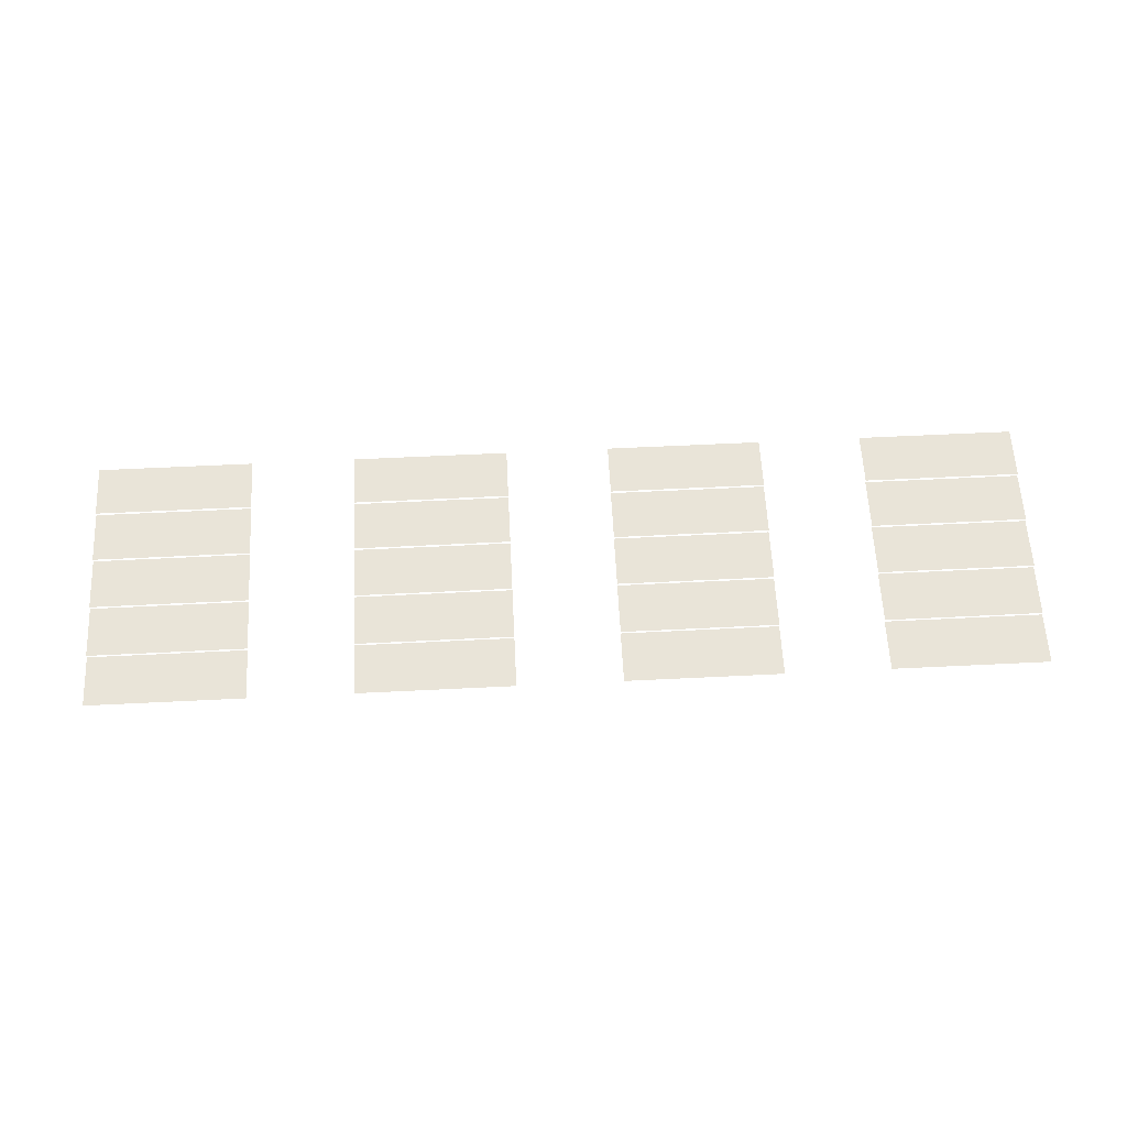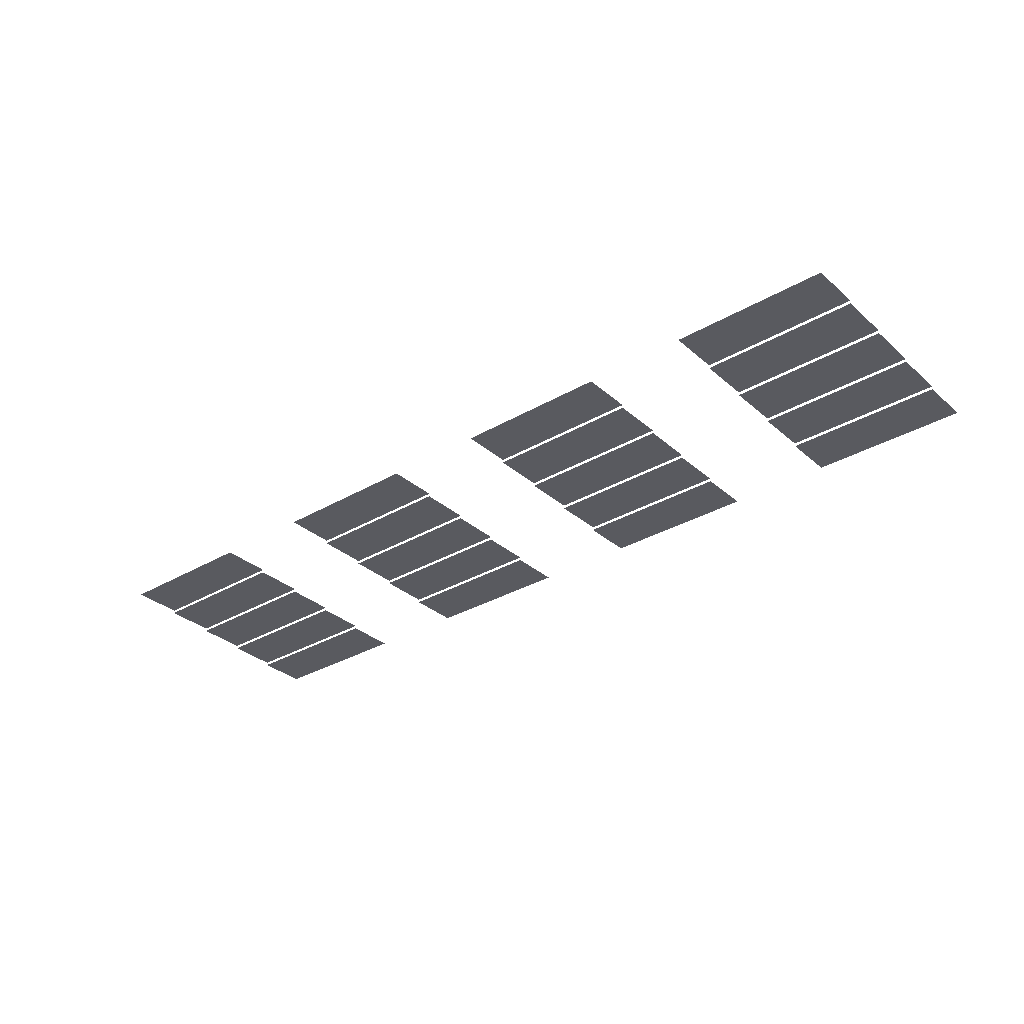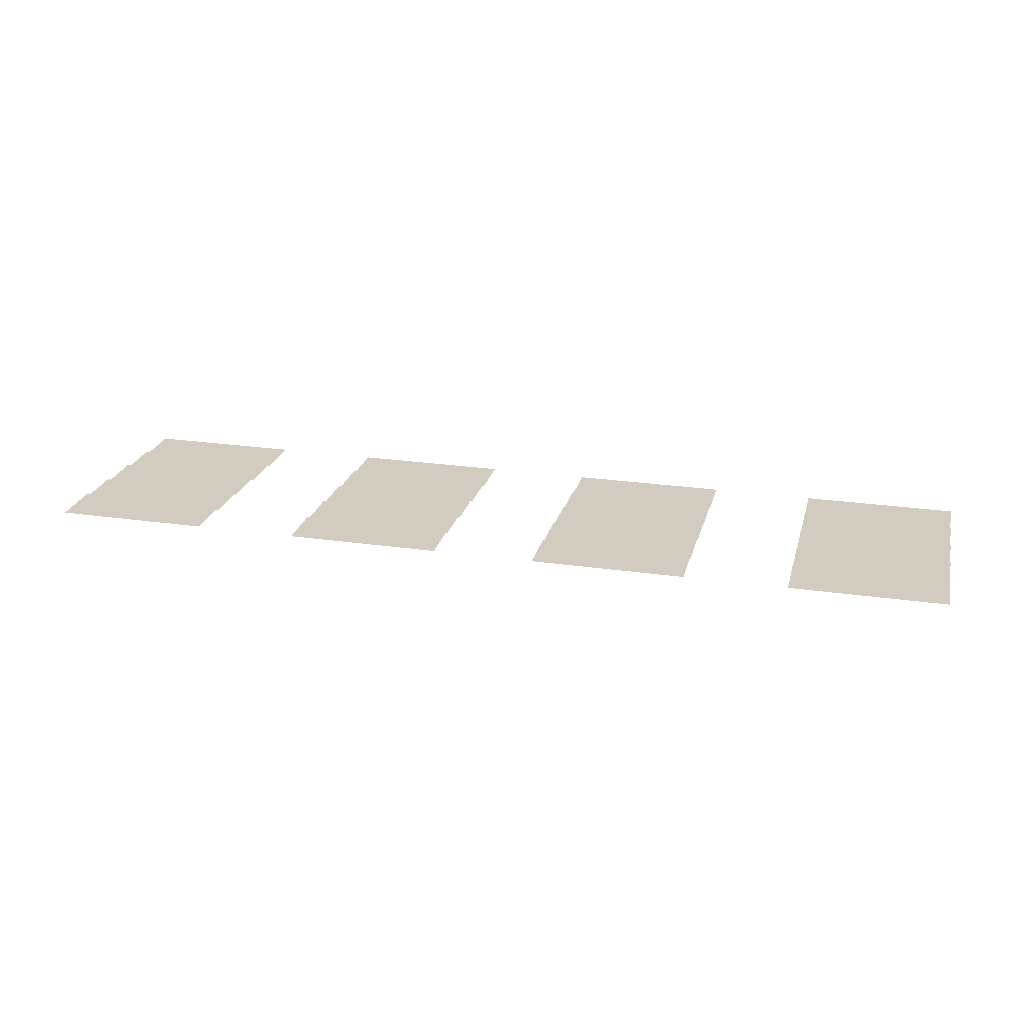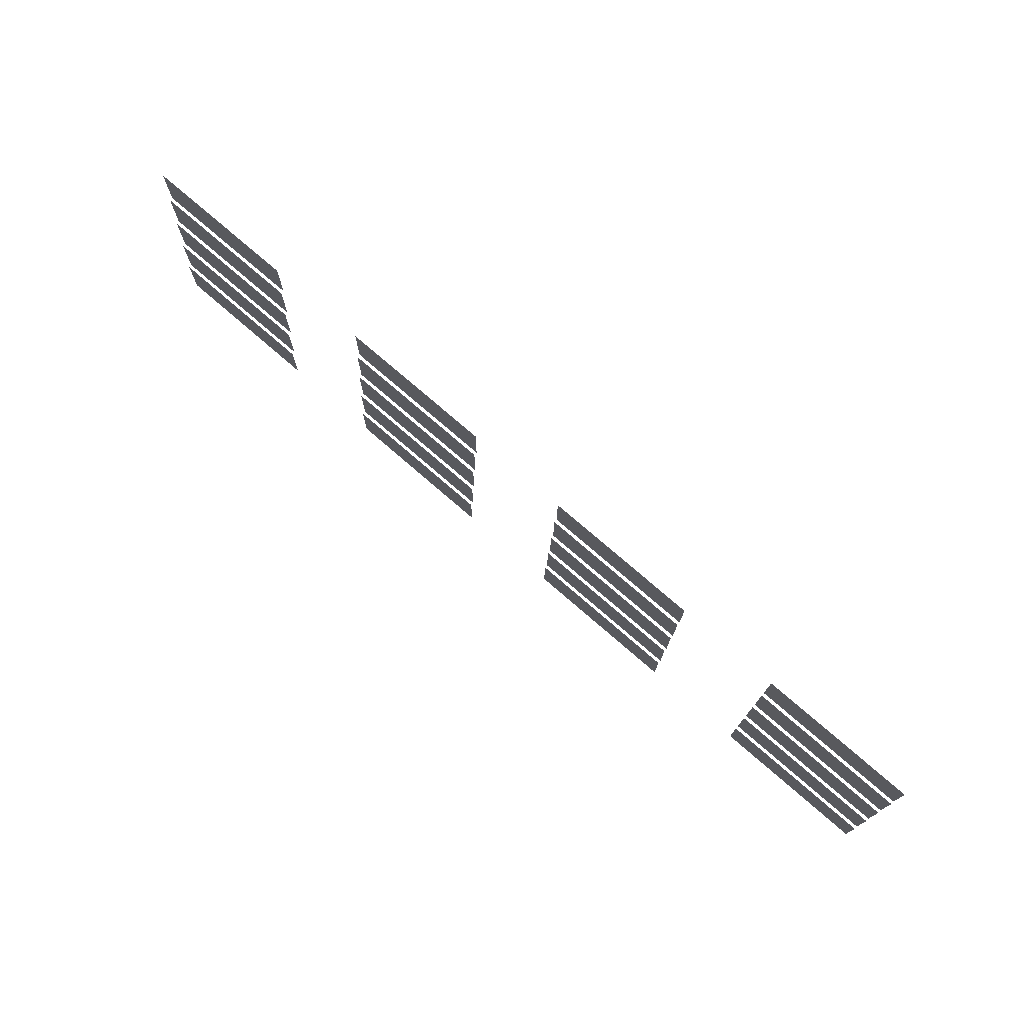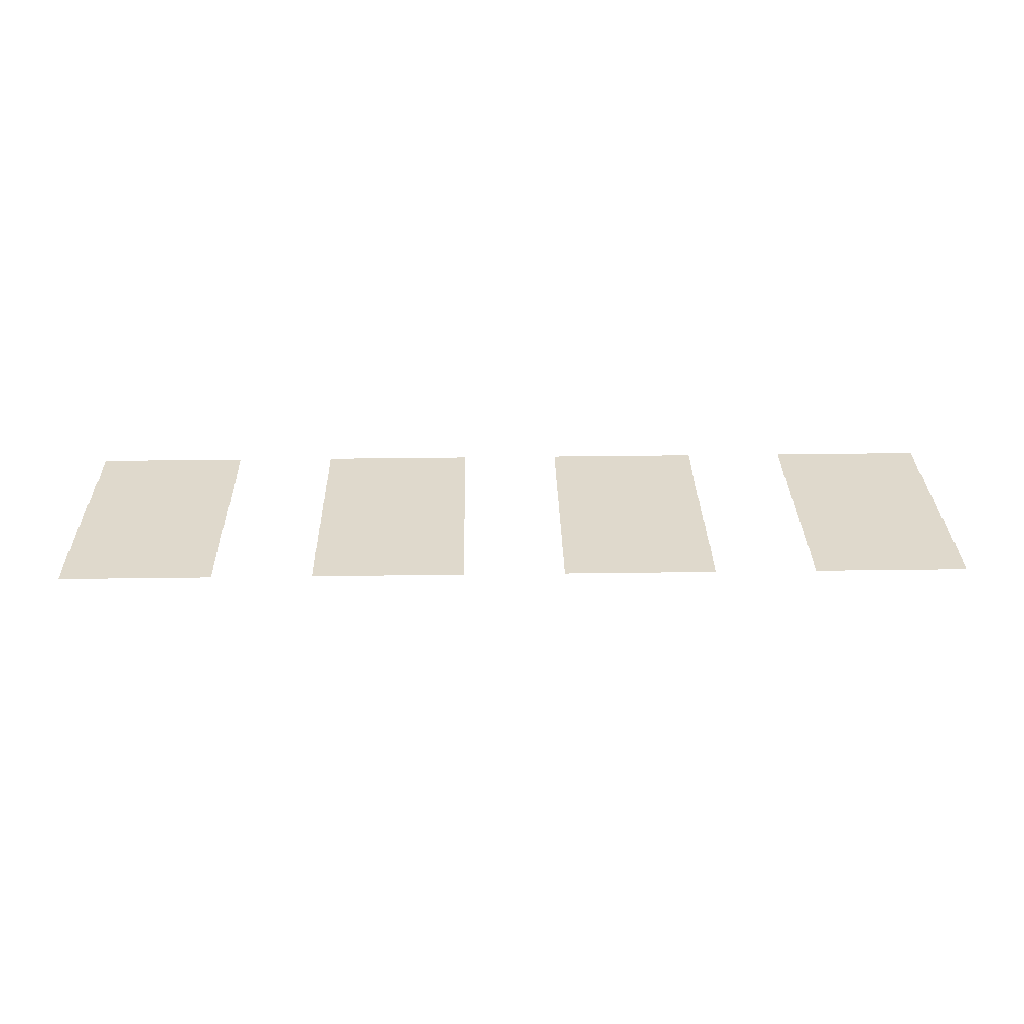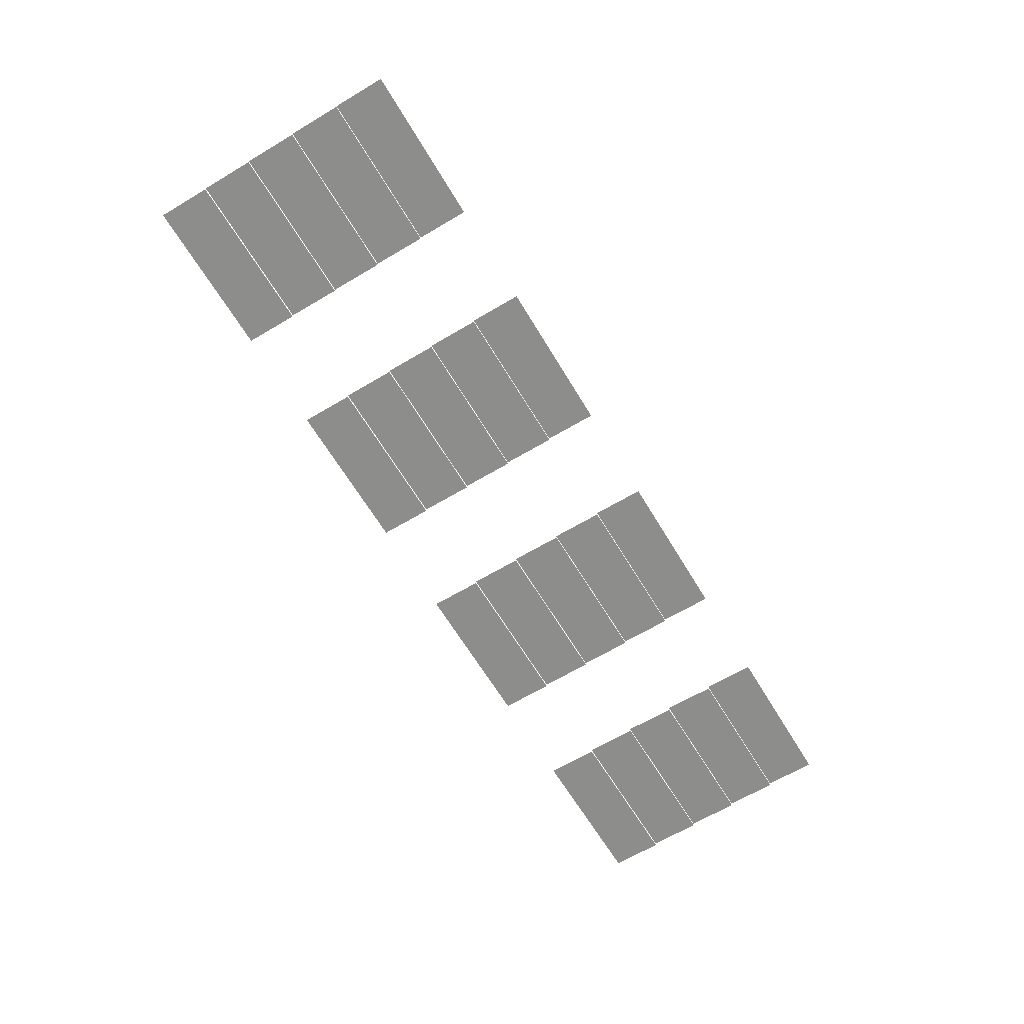
<metadata>
{"format":"obj","ext":"obj","renderer":"f3d","projection":"perspective","resolution":1024,"background":"white","views":[{"elev":60.1,"azim":-2.9,"up":"+Z"},{"elev":-31.9,"azim":-140.5,"up":"+Z"},{"elev":23.9,"azim":-166.4,"up":"+Z"},{"elev":74.5,"azim":-138.9,"up":"+Y"},{"elev":32.3,"azim":178.9,"up":"+Z"},{"elev":-64.4,"azim":120.9,"up":"+Z"}]}
</metadata>
<code>
v -6.08 -1.92 -0.12
v -6.4 -1.92 -0.12
v -6.4 -1.6 -0.12
v -6.08 -1.6 -0.12
v -6.4 -1.92 -0.12
v -6.72 -1.92 -0.12
v -6.72 -1.6 -0.12
v -6.4 -1.6 -0.12
v -6.72 -1.92 -0.12
v -7.04 -1.92 -0.12
v -7.04 -1.6 -0.12
v -6.72 -1.6 -0.12
v -7.68 -1.92 -0.12
v -8 -1.92 -0.12
v -8 -1.6 -0.12
v -7.68 -1.6 -0.12
v -8 -1.92 -0.12
v -8.32 -1.92 -0.12
v -8.32 -1.6 -0.12
v -8 -1.6 -0.12
v -8.32 -1.92 -0.12
v -8.64 -1.92 -0.12
v -8.64 -1.6 -0.12
v -8.32 -1.6 -0.12
v -9.28 -1.92 -0.12
v -9.6 -1.92 -0.12
v -9.6 -1.6 -0.12
v -9.28 -1.6 -0.12
v -9.6 -1.92 -0.12
v -9.92 -1.92 -0.12
v -9.92 -1.6 -0.12
v -9.6 -1.6 -0.12
v -9.92 -1.92 -0.12
v -10.24 -1.92 -0.12
v -10.24 -1.6 -0.12
v -9.92 -1.6 -0.12
v -10.88 -1.92 -0.12
v -11.2 -1.92 -0.12
v -11.2 -1.6 -0.12
v -10.88 -1.6 -0.12
v -11.2 -1.92 -0.12
v -11.52 -1.92 -0.12
v -11.52 -1.6 -0.12
v -11.2 -1.6 -0.12
v -11.52 -1.92 -0.12
v -11.84 -1.92 -0.12
v -11.84 -1.6 -0.12
v -11.52 -1.6 -0.12
v -6.08 -2.24 -0.14
v -6.4 -2.24 -0.14
v -6.4 -1.92 -0.14
v -6.08 -1.92 -0.14
v -6.4 -2.24 -0.14
v -6.72 -2.24 -0.14
v -6.72 -1.92 -0.14
v -6.4 -1.92 -0.14
v -6.72 -2.24 -0.14
v -7.04 -2.24 -0.14
v -7.04 -1.92 -0.14
v -6.72 -1.92 -0.14
v -7.68 -2.24 -0.14
v -8 -2.24 -0.14
v -8 -1.92 -0.14
v -7.68 -1.92 -0.14
v -8 -2.24 -0.14
v -8.32 -2.24 -0.14
v -8.32 -1.92 -0.14
v -8 -1.92 -0.14
v -8.32 -2.24 -0.14
v -8.64 -2.24 -0.14
v -8.64 -1.92 -0.14
v -8.32 -1.92 -0.14
v -9.28 -2.24 -0.14
v -9.6 -2.24 -0.14
v -9.6 -1.92 -0.14
v -9.28 -1.92 -0.14
v -9.6 -2.24 -0.14
v -9.92 -2.24 -0.14
v -9.92 -1.92 -0.14
v -9.6 -1.92 -0.14
v -9.92 -2.24 -0.14
v -10.24 -2.24 -0.14
v -10.24 -1.92 -0.14
v -9.92 -1.92 -0.14
v -10.88 -2.24 -0.14
v -11.2 -2.24 -0.14
v -11.2 -1.92 -0.14
v -10.88 -1.92 -0.14
v -11.2 -2.24 -0.14
v -11.52 -2.24 -0.14
v -11.52 -1.92 -0.14
v -11.2 -1.92 -0.14
v -11.52 -2.24 -0.14
v -11.84 -2.24 -0.14
v -11.84 -1.92 -0.14
v -11.52 -1.92 -0.14
v -6.08 -2.56 -0.16
v -6.4 -2.56 -0.16
v -6.4 -2.24 -0.16
v -6.08 -2.24 -0.16
v -6.4 -2.56 -0.16
v -6.72 -2.56 -0.16
v -6.72 -2.24 -0.16
v -6.4 -2.24 -0.16
v -6.72 -2.56 -0.16
v -7.04 -2.56 -0.16
v -7.04 -2.24 -0.16
v -6.72 -2.24 -0.16
v -7.68 -2.56 -0.16
v -8 -2.56 -0.16
v -8 -2.24 -0.16
v -7.68 -2.24 -0.16
v -8 -2.56 -0.16
v -8.32 -2.56 -0.16
v -8.32 -2.24 -0.16
v -8 -2.24 -0.16
v -8.32 -2.56 -0.16
v -8.64 -2.56 -0.16
v -8.64 -2.24 -0.16
v -8.32 -2.24 -0.16
v -9.28 -2.56 -0.16
v -9.6 -2.56 -0.16
v -9.6 -2.24 -0.16
v -9.28 -2.24 -0.16
v -9.6 -2.56 -0.16
v -9.92 -2.56 -0.16
v -9.92 -2.24 -0.16
v -9.6 -2.24 -0.16
v -9.92 -2.56 -0.16
v -10.24 -2.56 -0.16
v -10.24 -2.24 -0.16
v -9.92 -2.24 -0.16
v -10.88 -2.56 -0.16
v -11.2 -2.56 -0.16
v -11.2 -2.24 -0.16
v -10.88 -2.24 -0.16
v -11.2 -2.56 -0.16
v -11.52 -2.56 -0.16
v -11.52 -2.24 -0.16
v -11.2 -2.24 -0.16
v -11.52 -2.56 -0.16
v -11.84 -2.56 -0.16
v -11.84 -2.24 -0.16
v -11.52 -2.24 -0.16
v -6.08 -2.88 -0.18
v -6.4 -2.88 -0.18
v -6.4 -2.56 -0.18
v -6.08 -2.56 -0.18
v -6.4 -2.88 -0.18
v -6.72 -2.88 -0.18
v -6.72 -2.56 -0.18
v -6.4 -2.56 -0.18
v -6.72 -2.88 -0.18
v -7.04 -2.88 -0.18
v -7.04 -2.56 -0.18
v -6.72 -2.56 -0.18
v -7.68 -2.88 -0.18
v -8 -2.88 -0.18
v -8 -2.56 -0.18
v -7.68 -2.56 -0.18
v -8 -2.88 -0.18
v -8.32 -2.88 -0.18
v -8.32 -2.56 -0.18
v -8 -2.56 -0.18
v -8.32 -2.88 -0.18
v -8.64 -2.88 -0.18
v -8.64 -2.56 -0.18
v -8.32 -2.56 -0.18
v -9.28 -2.88 -0.18
v -9.6 -2.88 -0.18
v -9.6 -2.56 -0.18
v -9.28 -2.56 -0.18
v -9.6 -2.88 -0.18
v -9.92 -2.88 -0.18
v -9.92 -2.56 -0.18
v -9.6 -2.56 -0.18
v -9.92 -2.88 -0.18
v -10.24 -2.88 -0.18
v -10.24 -2.56 -0.18
v -9.92 -2.56 -0.18
v -10.88 -2.88 -0.18
v -11.2 -2.88 -0.18
v -11.2 -2.56 -0.18
v -10.88 -2.56 -0.18
v -11.2 -2.88 -0.18
v -11.52 -2.88 -0.18
v -11.52 -2.56 -0.18
v -11.2 -2.56 -0.18
v -11.52 -2.88 -0.18
v -11.84 -2.88 -0.18
v -11.84 -2.56 -0.18
v -11.52 -2.56 -0.18
v -6.08 -3.2 -0.2
v -6.4 -3.2 -0.2
v -6.4 -2.88 -0.2
v -6.08 -2.88 -0.2
v -6.4 -3.2 -0.2
v -6.72 -3.2 -0.2
v -6.72 -2.88 -0.2
v -6.4 -2.88 -0.2
v -6.72 -3.2 -0.2
v -7.04 -3.2 -0.2
v -7.04 -2.88 -0.2
v -6.72 -2.88 -0.2
v -7.68 -3.2 -0.2
v -8 -3.2 -0.2
v -8 -2.88 -0.2
v -7.68 -2.88 -0.2
v -8 -3.2 -0.2
v -8.32 -3.2 -0.2
v -8.32 -2.88 -0.2
v -8 -2.88 -0.2
v -8.32 -3.2 -0.2
v -8.64 -3.2 -0.2
v -8.64 -2.88 -0.2
v -8.32 -2.88 -0.2
v -9.28 -3.2 -0.2
v -9.6 -3.2 -0.2
v -9.6 -2.88 -0.2
v -9.28 -2.88 -0.2
v -9.6 -3.2 -0.2
v -9.92 -3.2 -0.2
v -9.92 -2.88 -0.2
v -9.6 -2.88 -0.2
v -9.92 -3.2 -0.2
v -10.24 -3.2 -0.2
v -10.24 -2.88 -0.2
v -9.92 -2.88 -0.2
v -10.88 -3.2 -0.2
v -11.2 -3.2 -0.2
v -11.2 -2.88 -0.2
v -10.88 -2.88 -0.2
v -11.2 -3.2 -0.2
v -11.52 -3.2 -0.2
v -11.52 -2.88 -0.2
v -11.2 -2.88 -0.2
v -11.52 -3.2 -0.2
v -11.84 -3.2 -0.2
v -11.84 -2.88 -0.2
v -11.52 -2.88 -0.2
g second-test-for-depth-cave_mesh_0006
f 1 2 3 4
f 5 6 7 8
f 9 10 11 12
f 13 14 15 16
f 17 18 19 20
f 21 22 23 24
f 25 26 27 28
f 29 30 31 32
f 33 34 35 36
f 37 38 39 40
f 41 42 43 44
f 45 46 47 48
f 49 50 51 52
f 53 54 55 56
f 57 58 59 60
f 61 62 63 64
f 65 66 67 68
f 69 70 71 72
f 73 74 75 76
f 77 78 79 80
f 81 82 83 84
f 85 86 87 88
f 89 90 91 92
f 93 94 95 96
f 97 98 99 100
f 101 102 103 104
f 105 106 107 108
f 109 110 111 112
f 113 114 115 116
f 117 118 119 120
f 121 122 123 124
f 125 126 127 128
f 129 130 131 132
f 133 134 135 136
f 137 138 139 140
f 141 142 143 144
f 145 146 147 148
f 149 150 151 152
f 153 154 155 156
f 157 158 159 160
f 161 162 163 164
f 165 166 167 168
f 169 170 171 172
f 173 174 175 176
f 177 178 179 180
f 181 182 183 184
f 185 186 187 188
f 189 190 191 192
f 193 194 195 196
f 197 198 199 200
f 201 202 203 204
f 205 206 207 208
f 209 210 211 212
f 213 214 215 216
f 217 218 219 220
f 221 222 223 224
f 225 226 227 228
f 229 230 231 232
f 233 234 235 236
f 237 238 239 240

</code>
